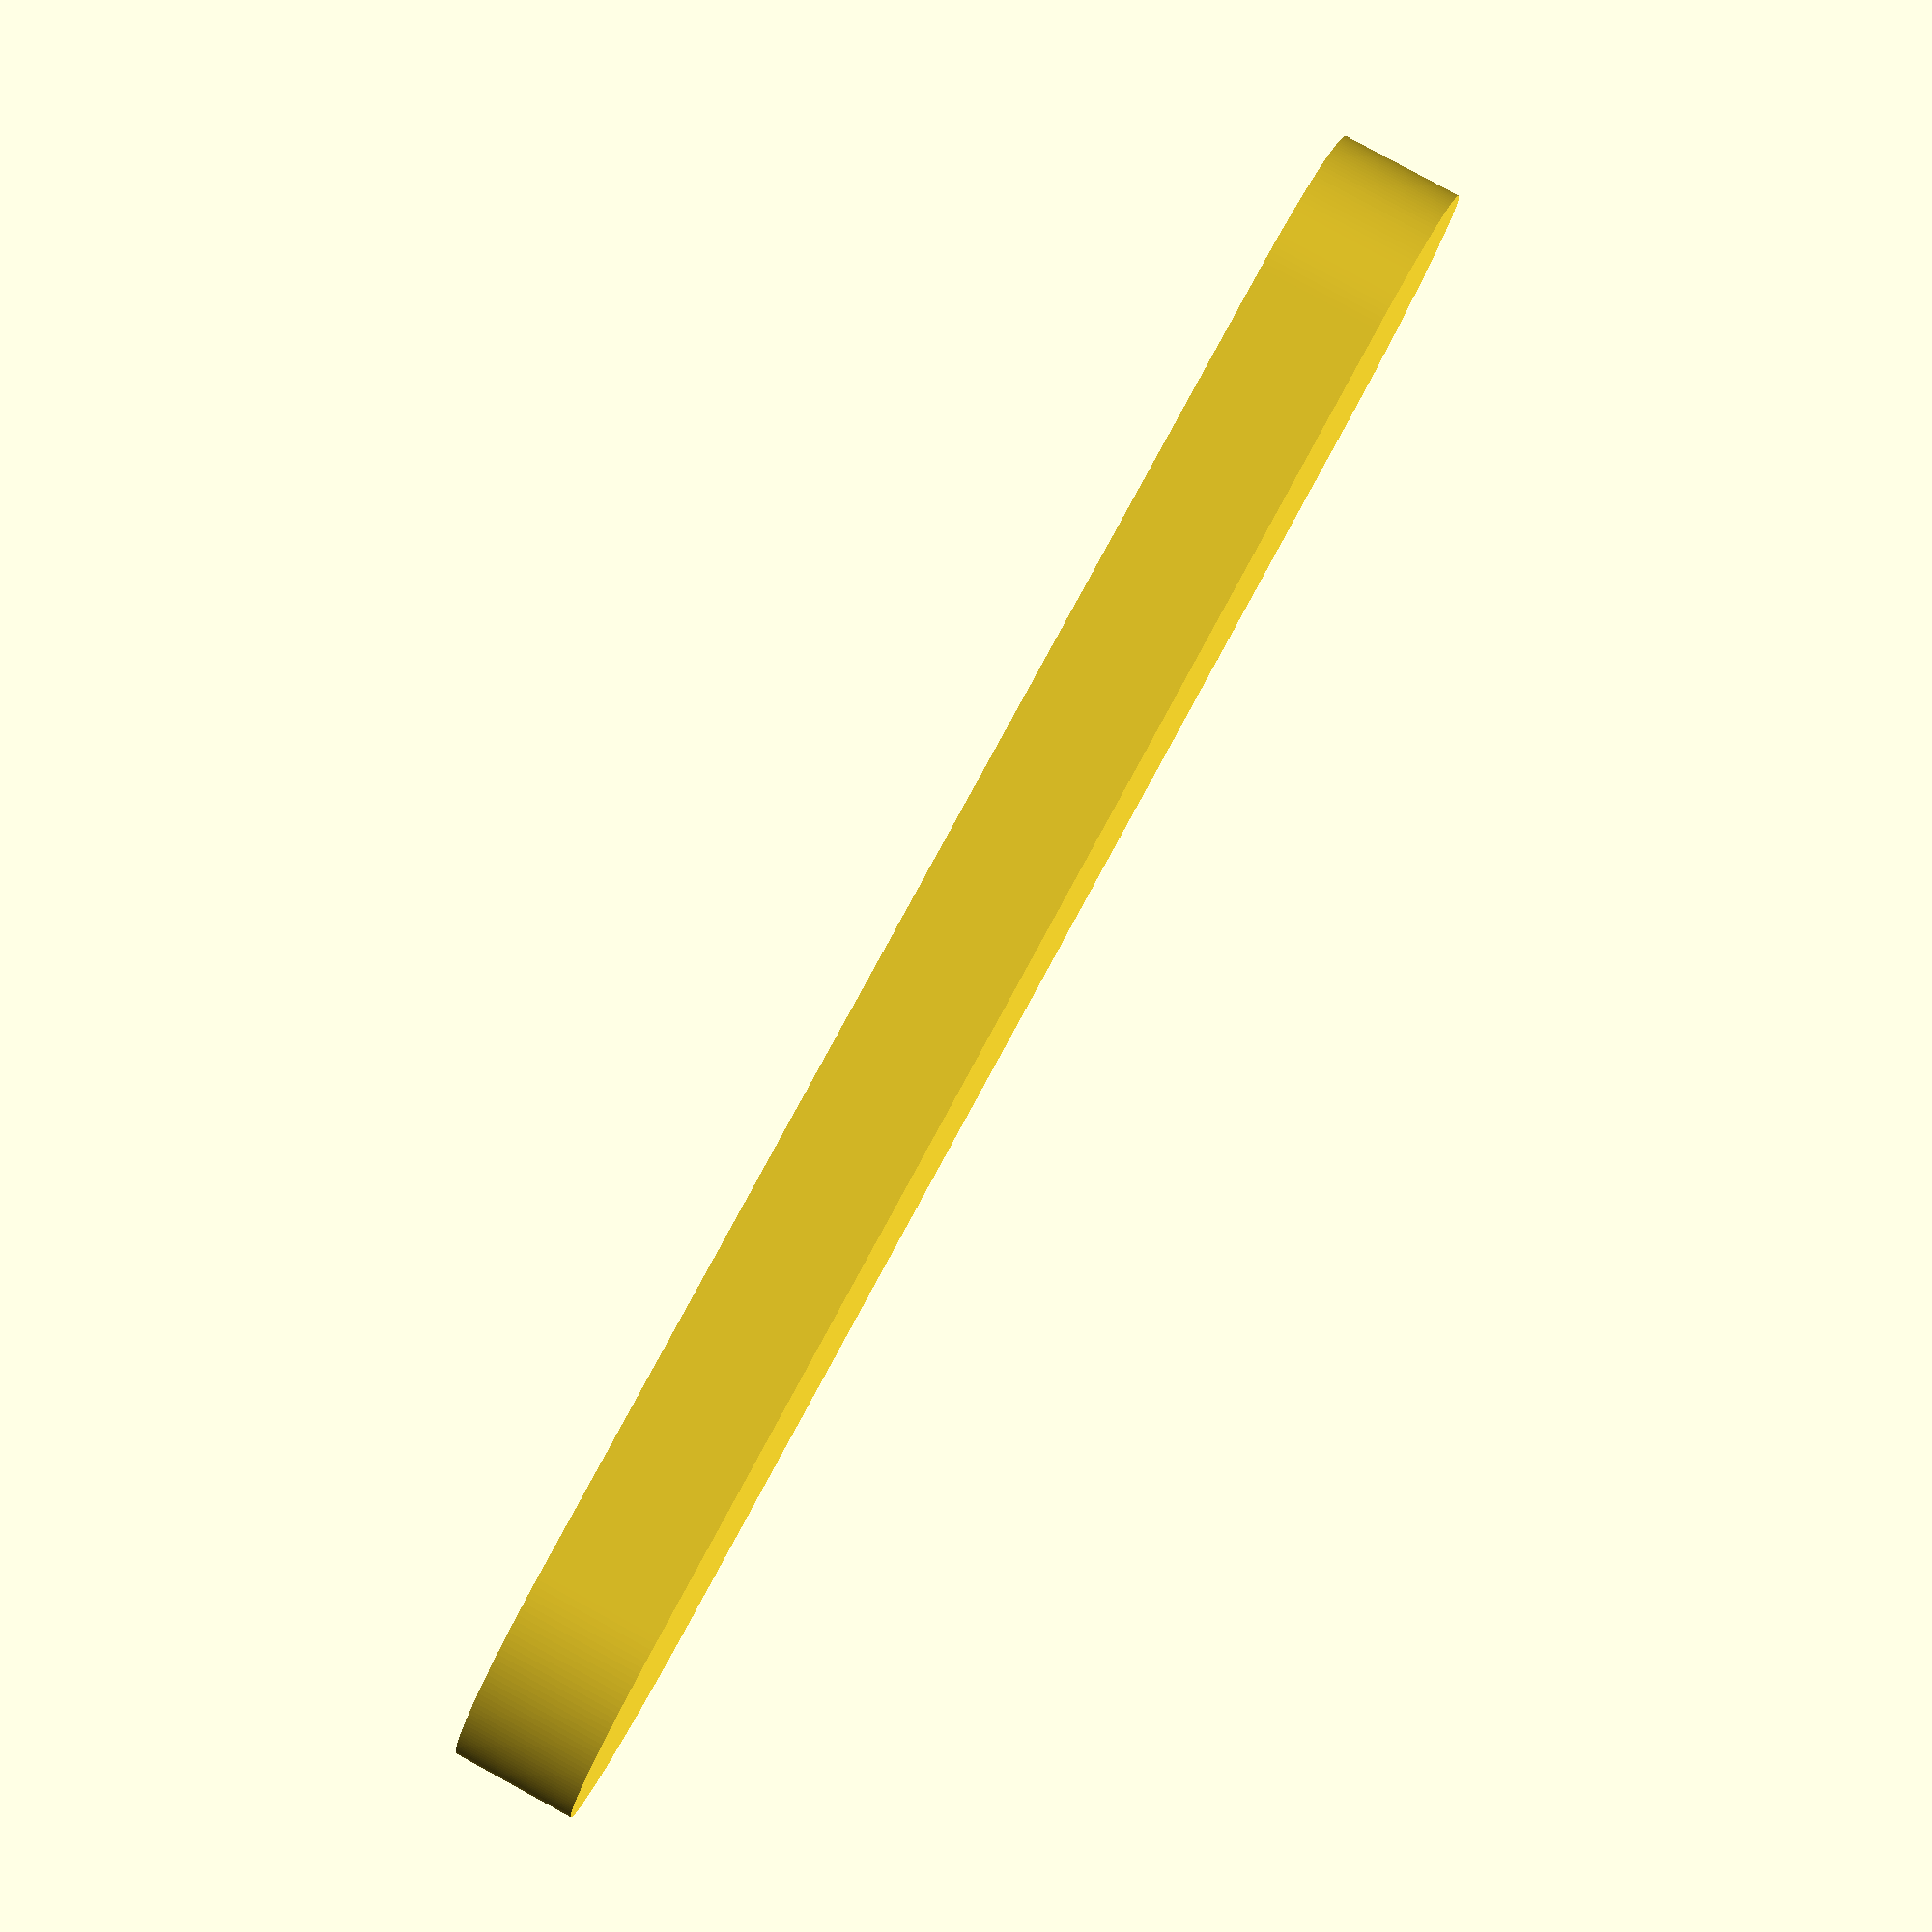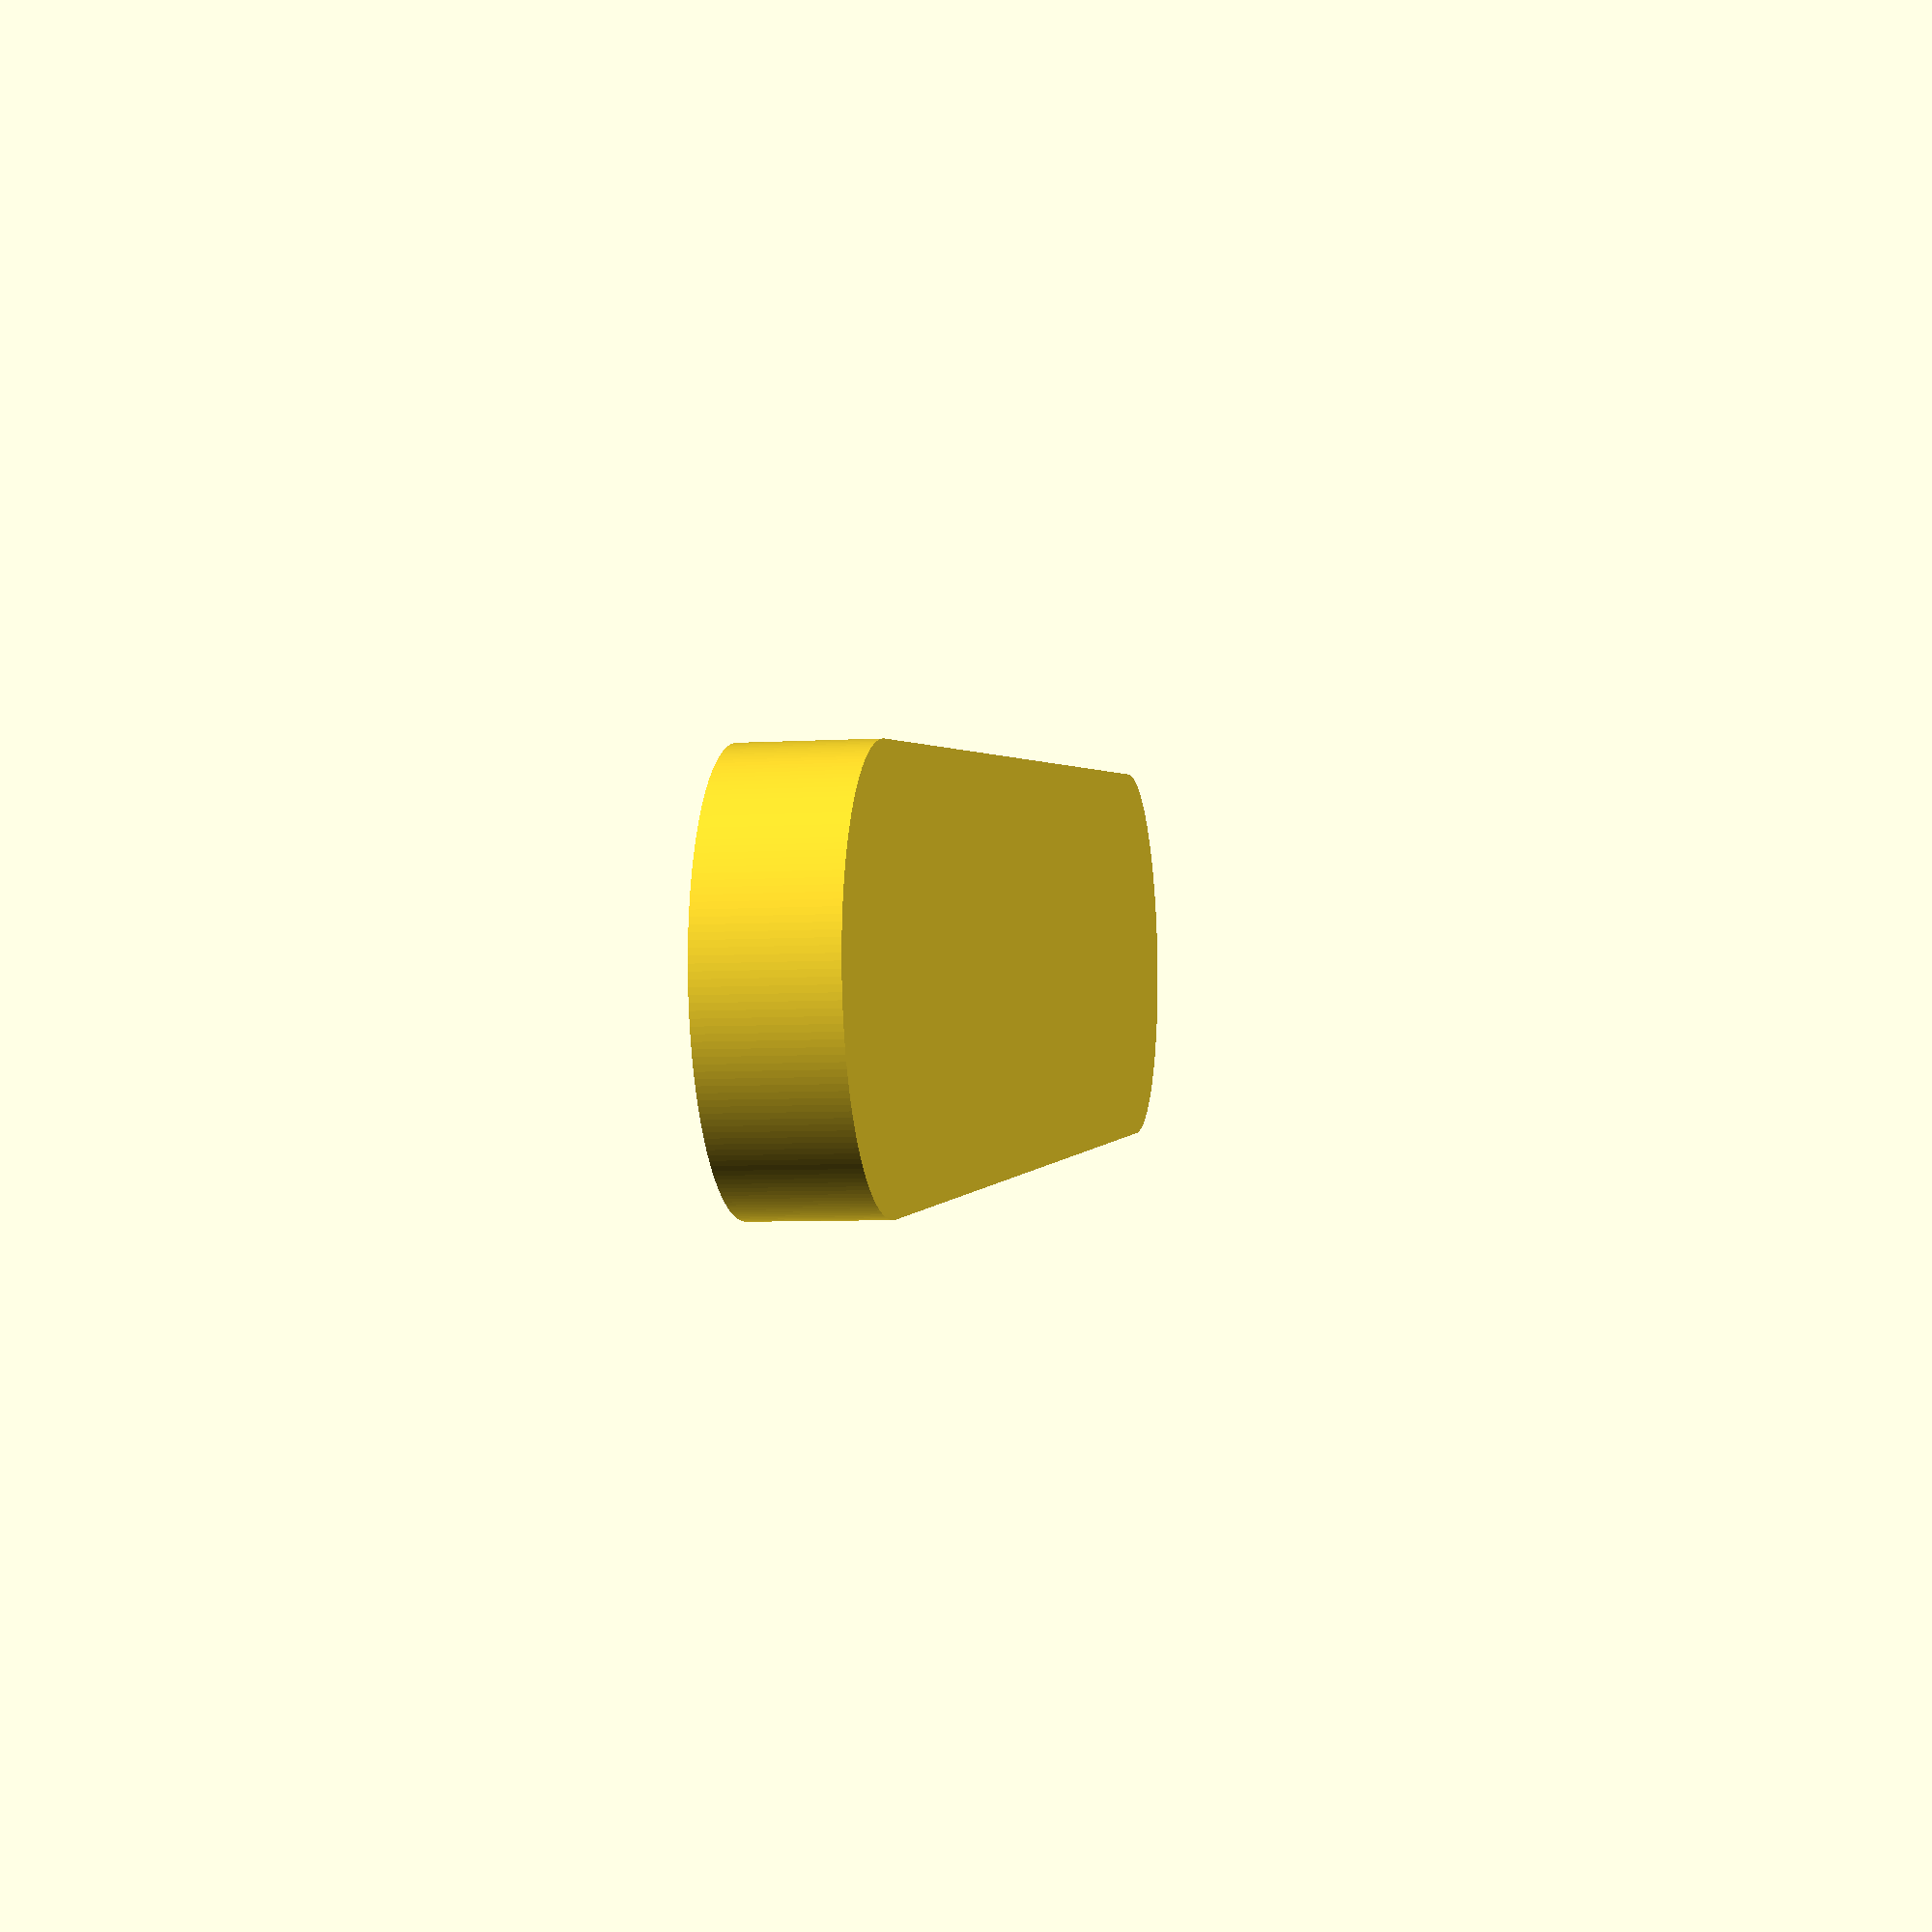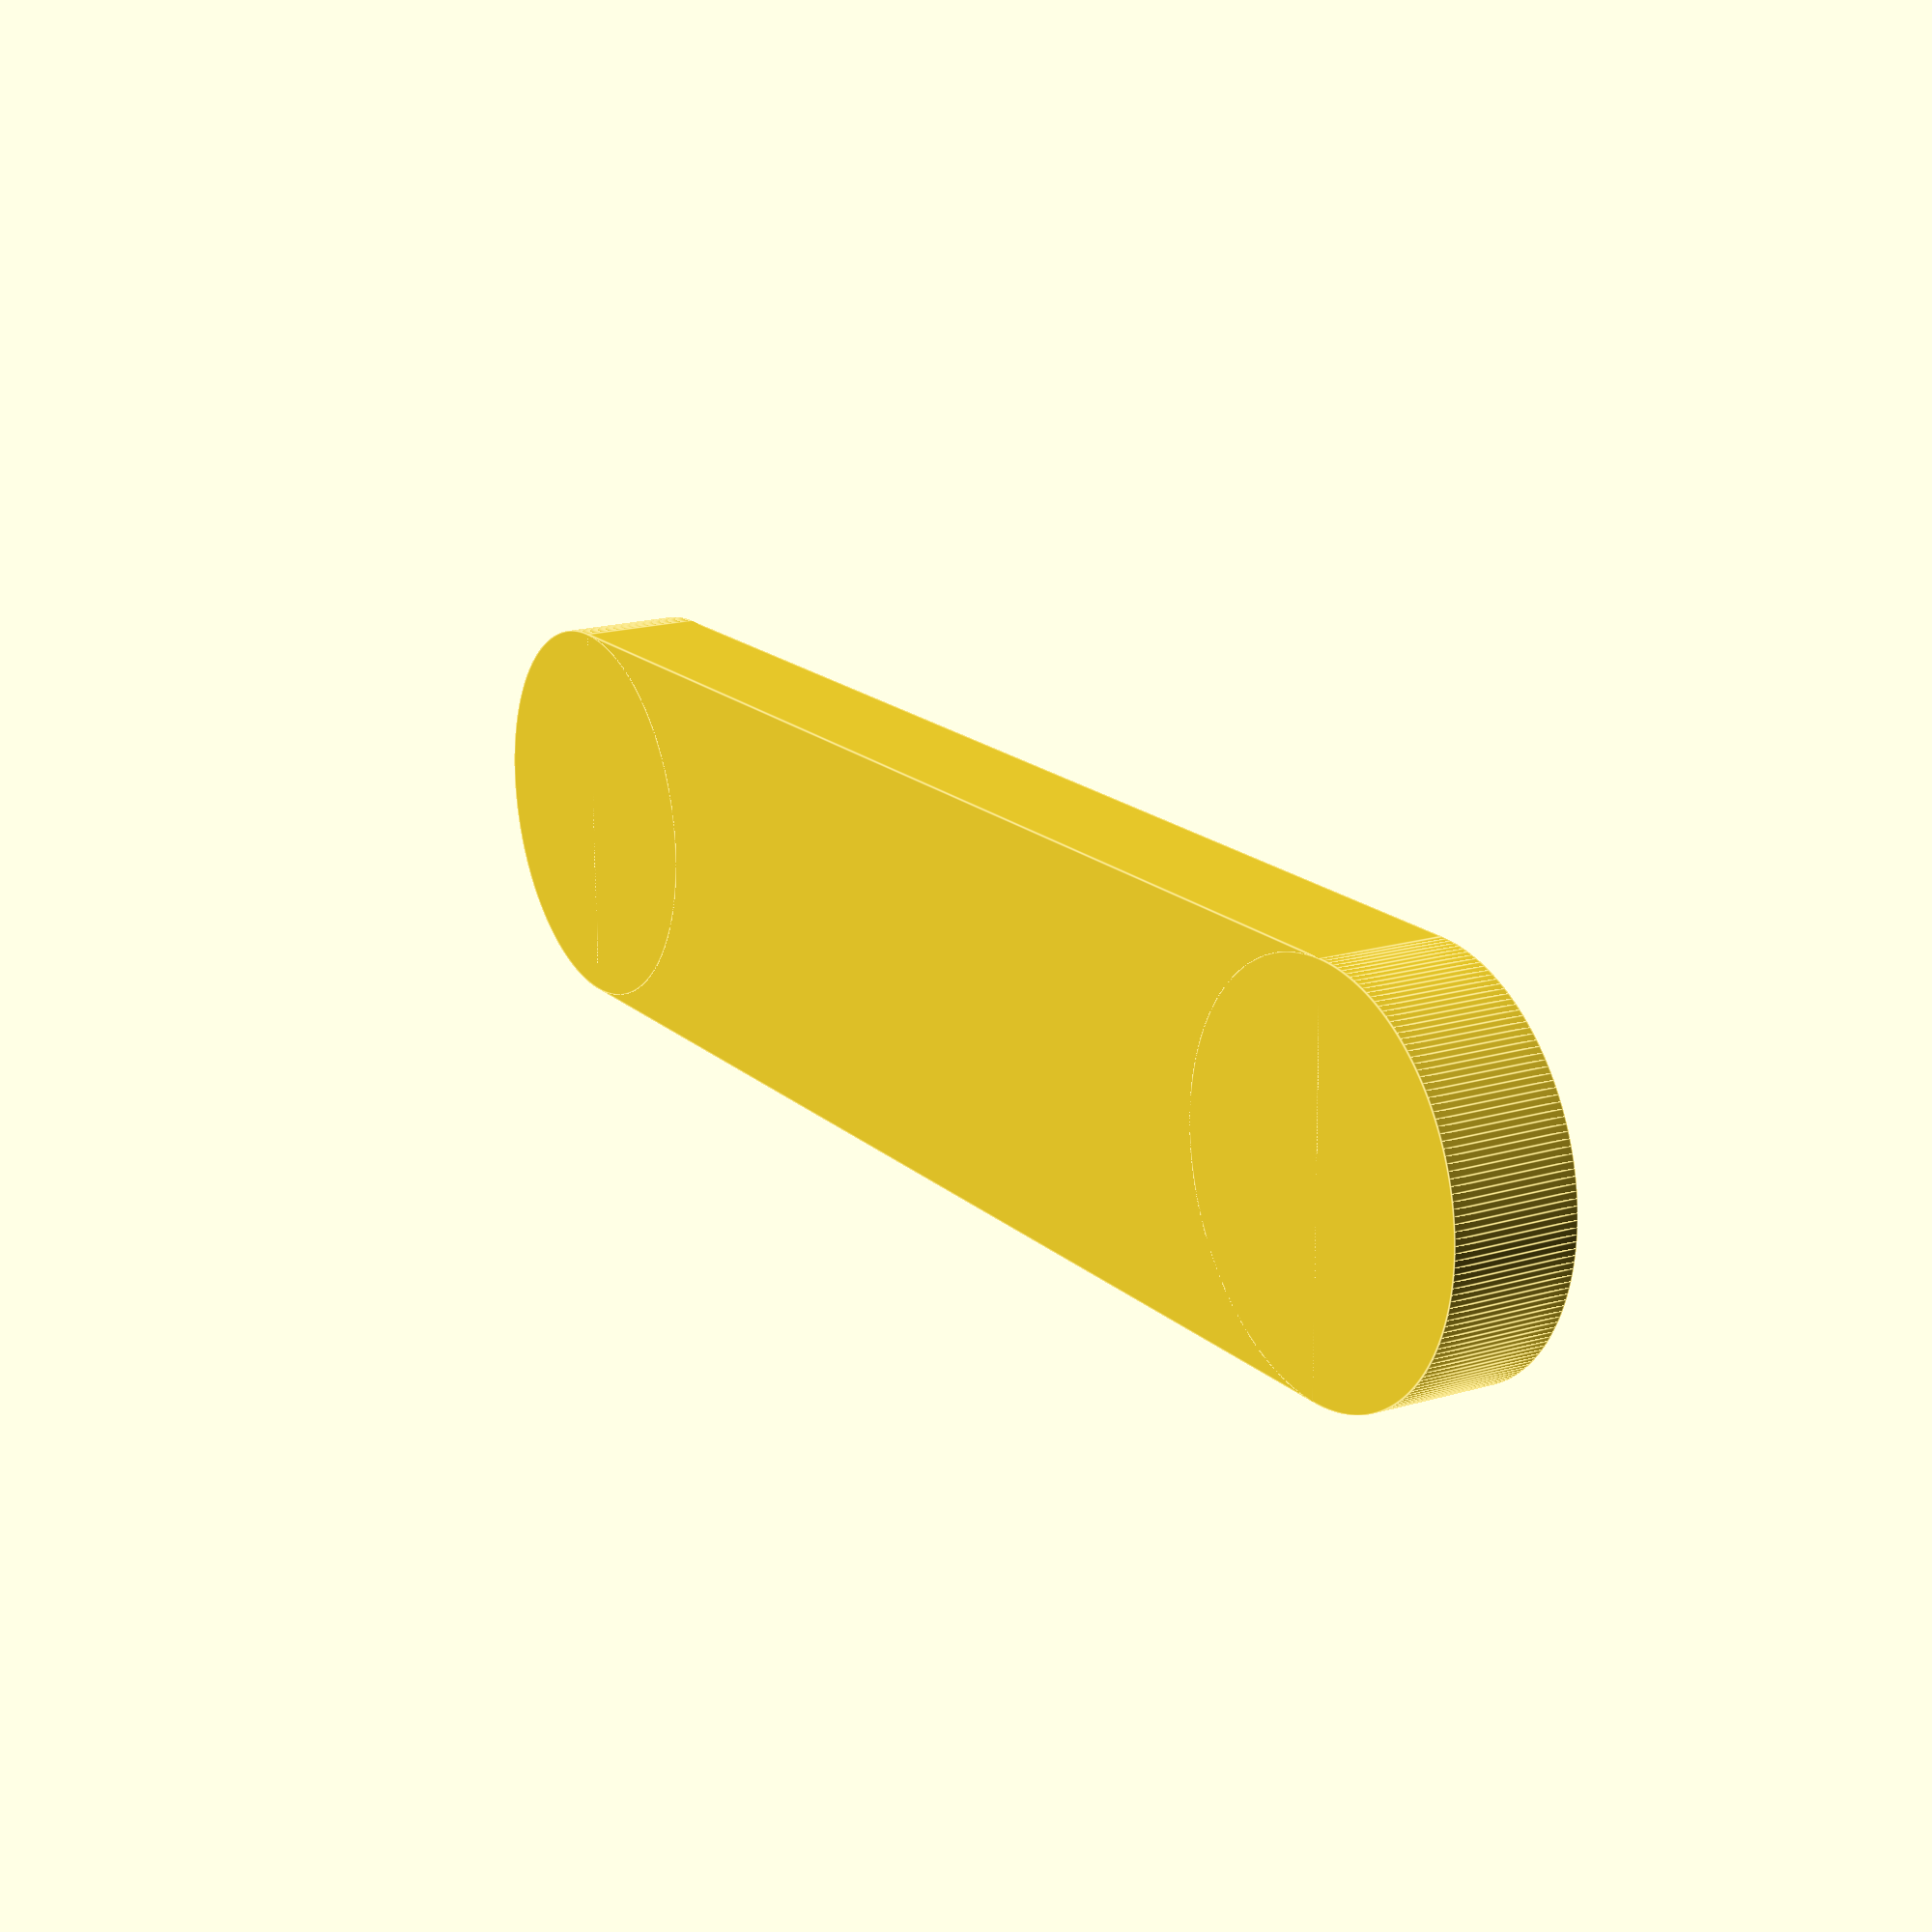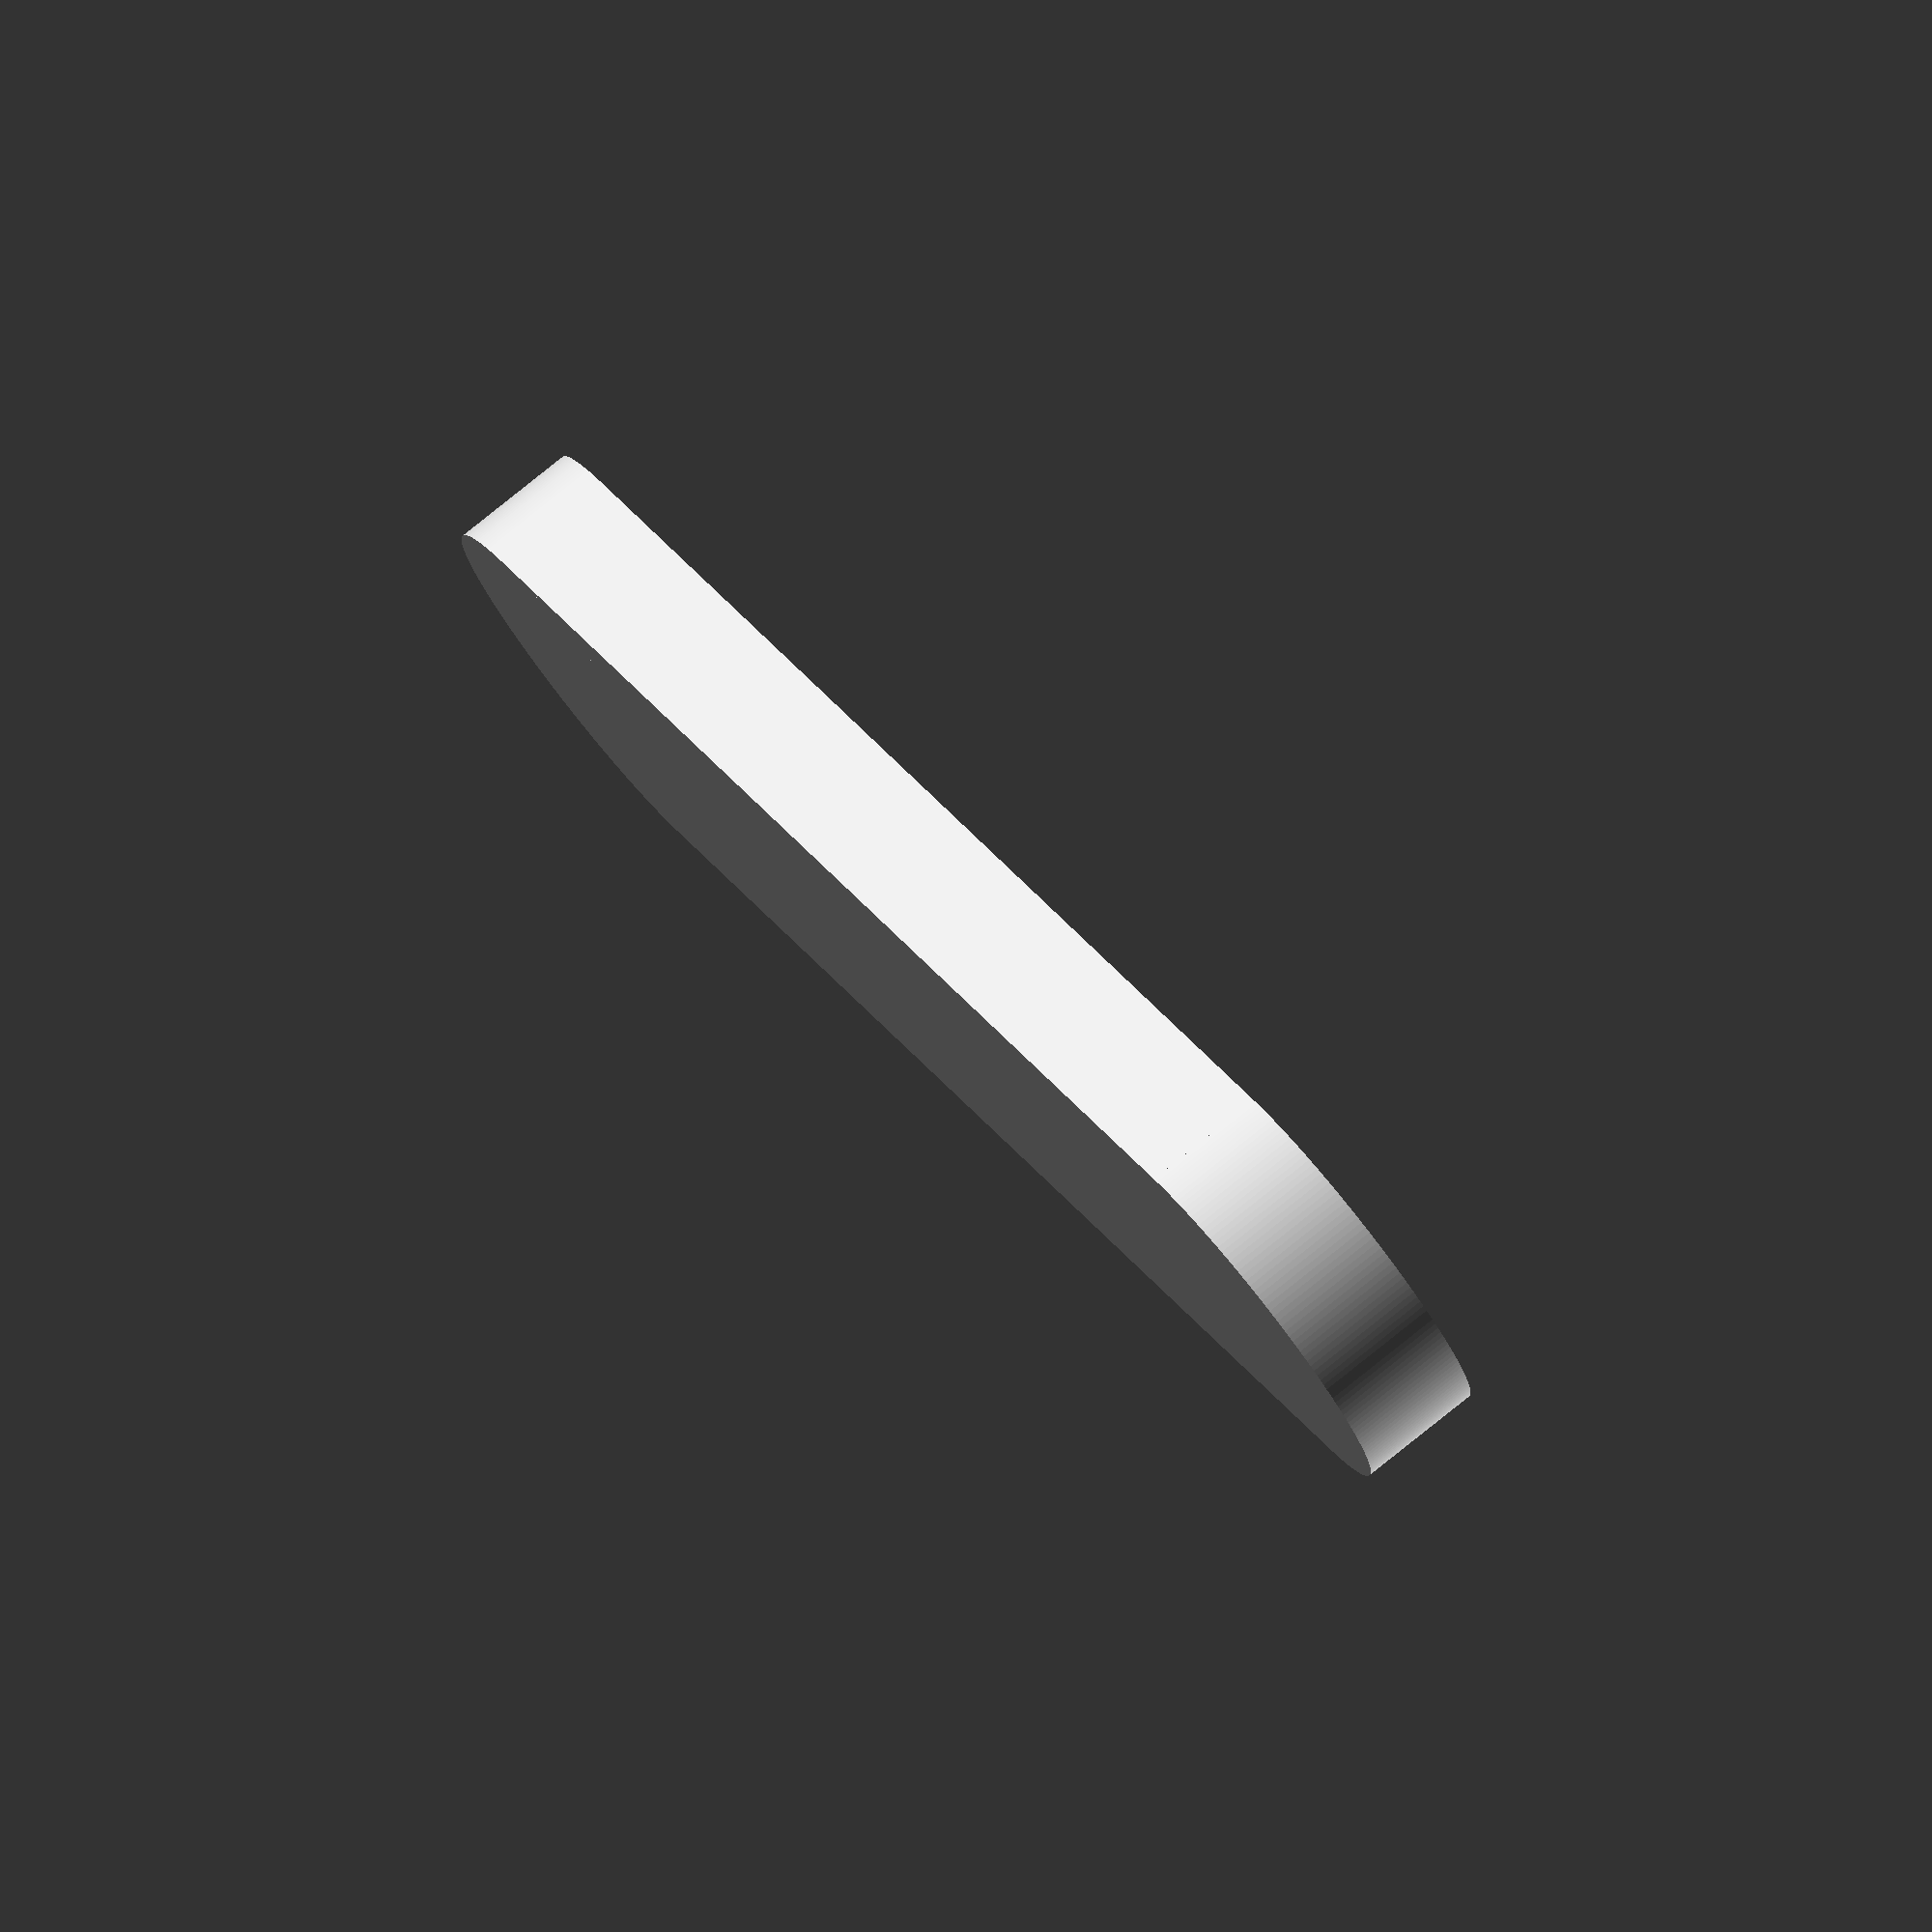
<openscad>
$fn = 200;

translate([0,-4,0])
cube([28, 8, 2.5]);

translate([0, 0, 0])
cylinder(r=4, h=2.5);

translate([28, 0, 0])
cylinder(r=4, h=2.5);
</openscad>
<views>
elev=277.1 azim=178.9 roll=298.7 proj=p view=wireframe
elev=6.5 azim=187.4 roll=100.3 proj=p view=solid
elev=162.2 azim=359.2 roll=120.2 proj=p view=edges
elev=280.5 azim=136.5 roll=51.2 proj=o view=solid
</views>
